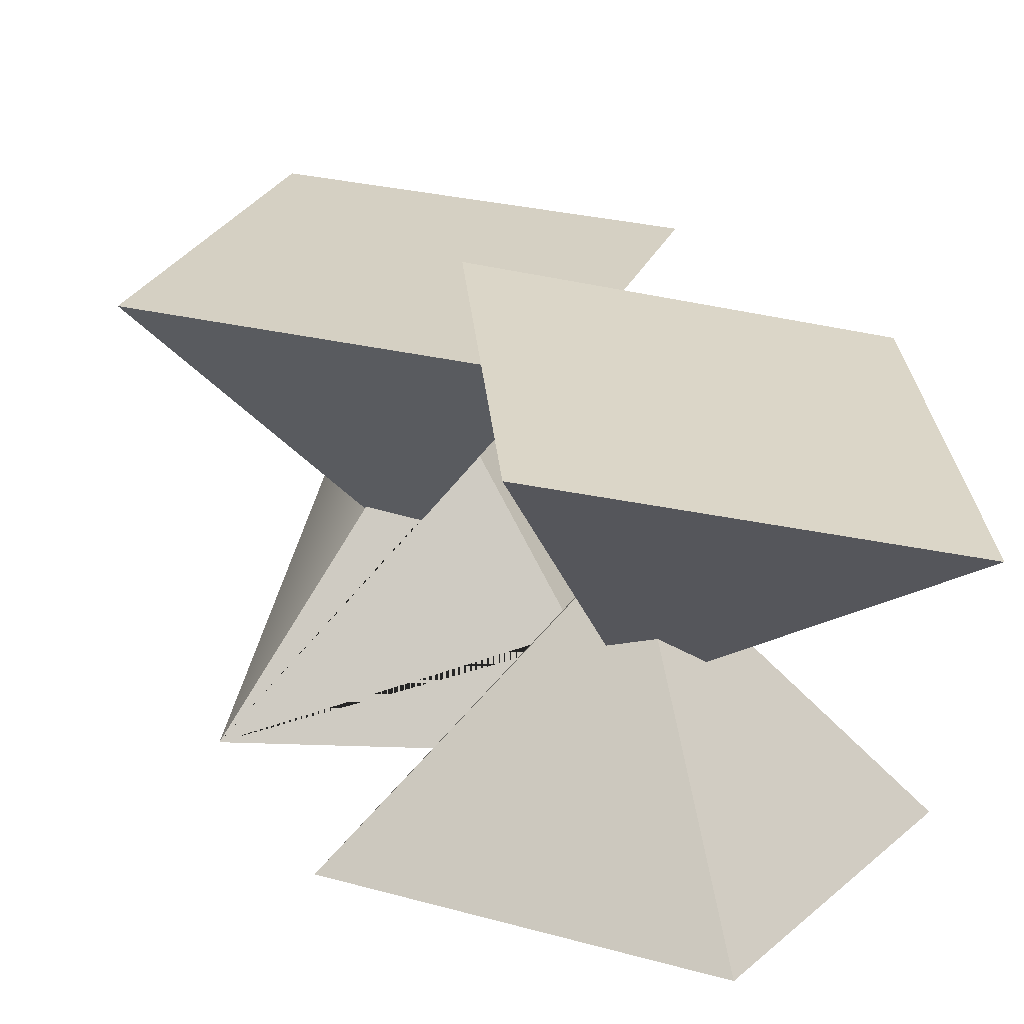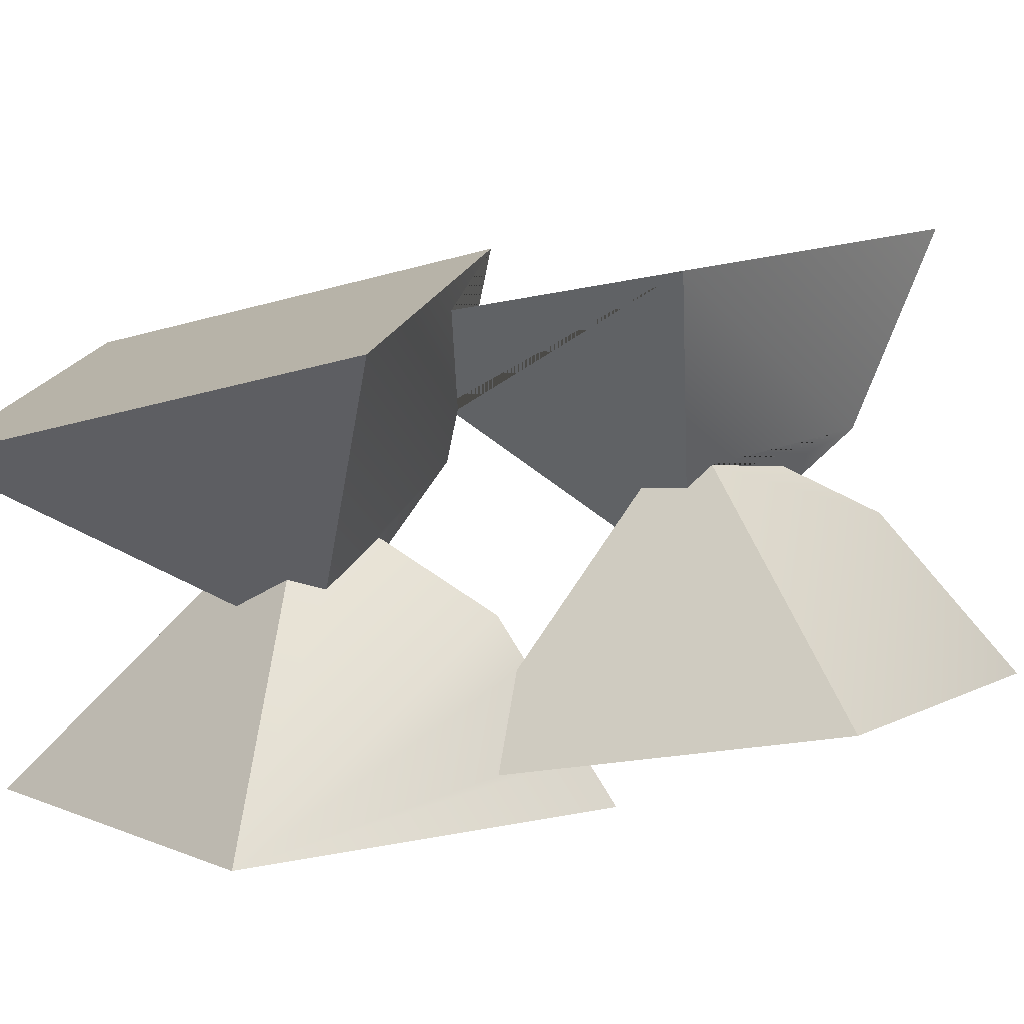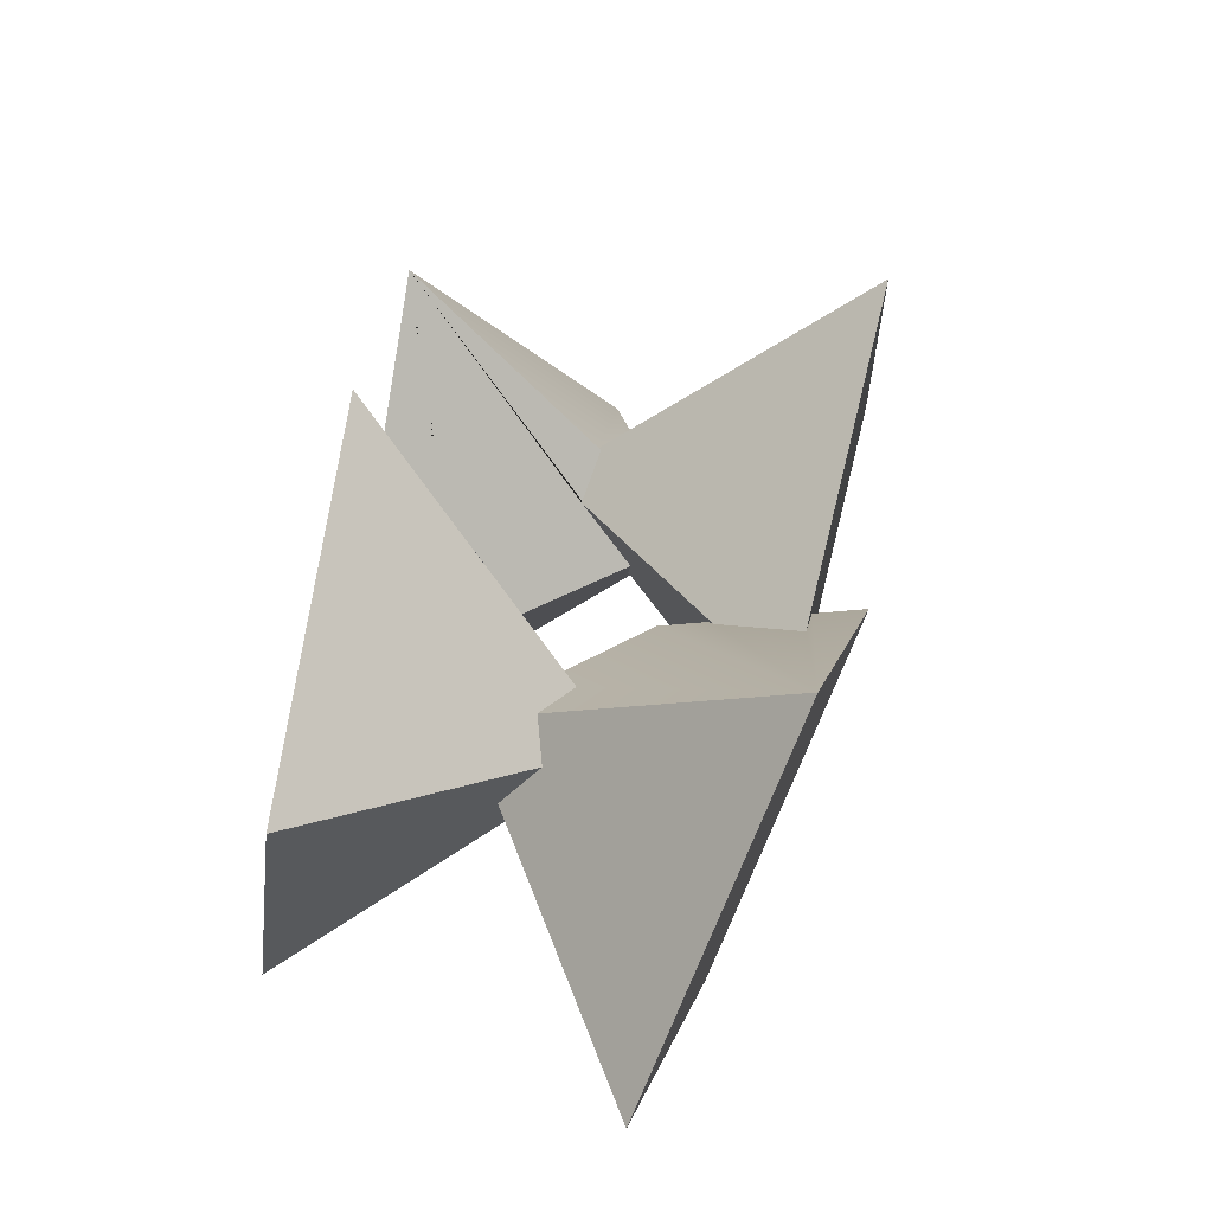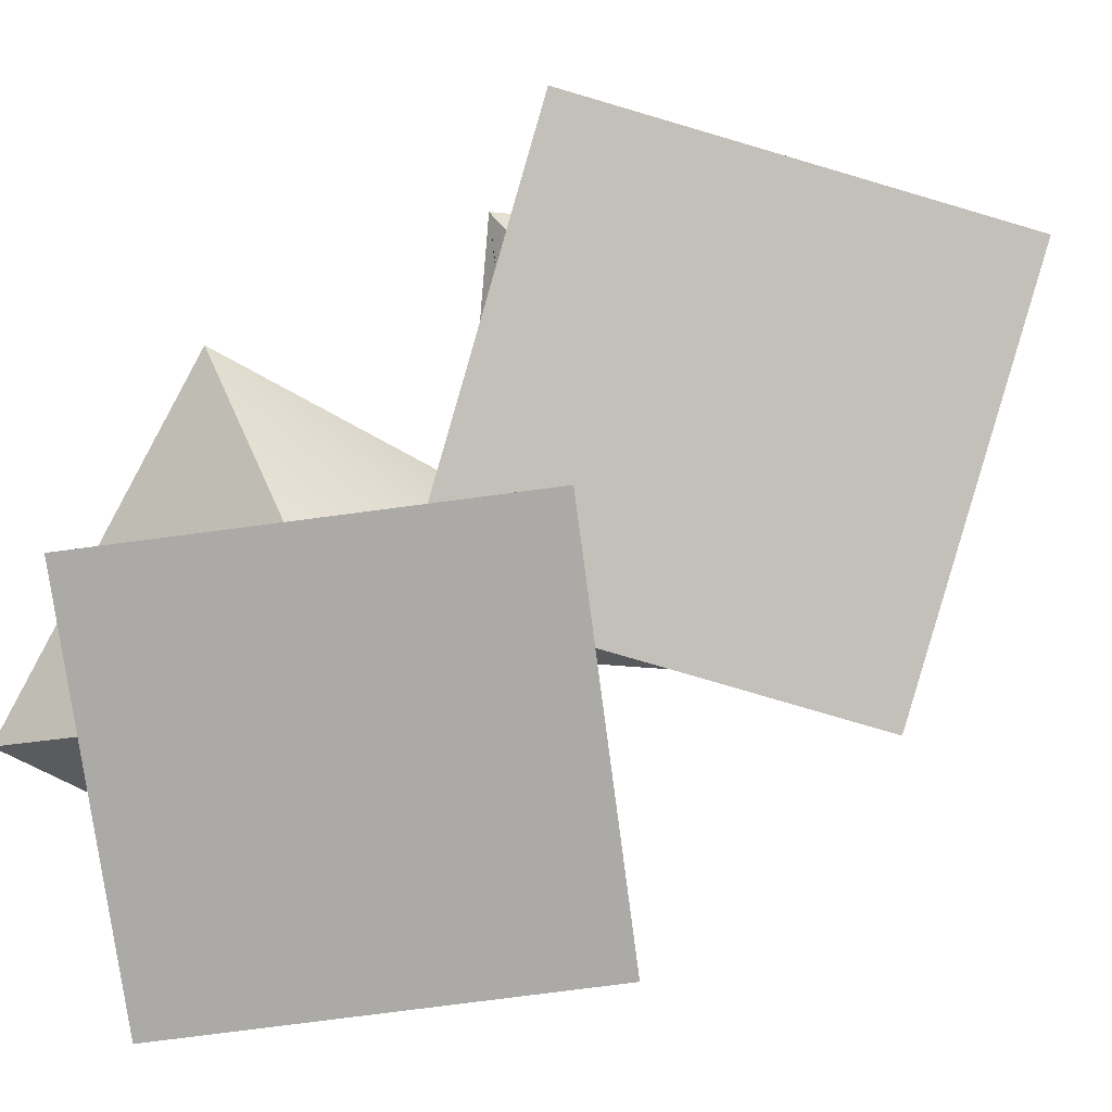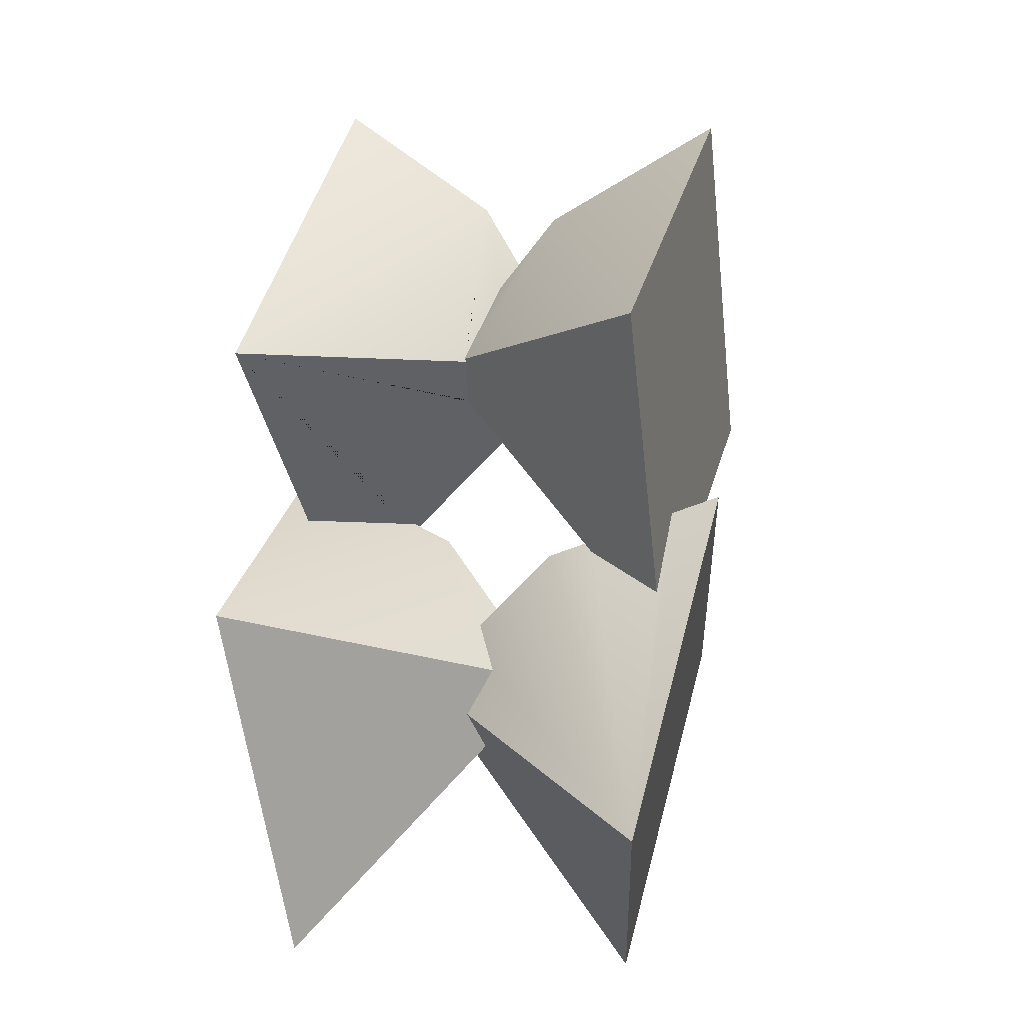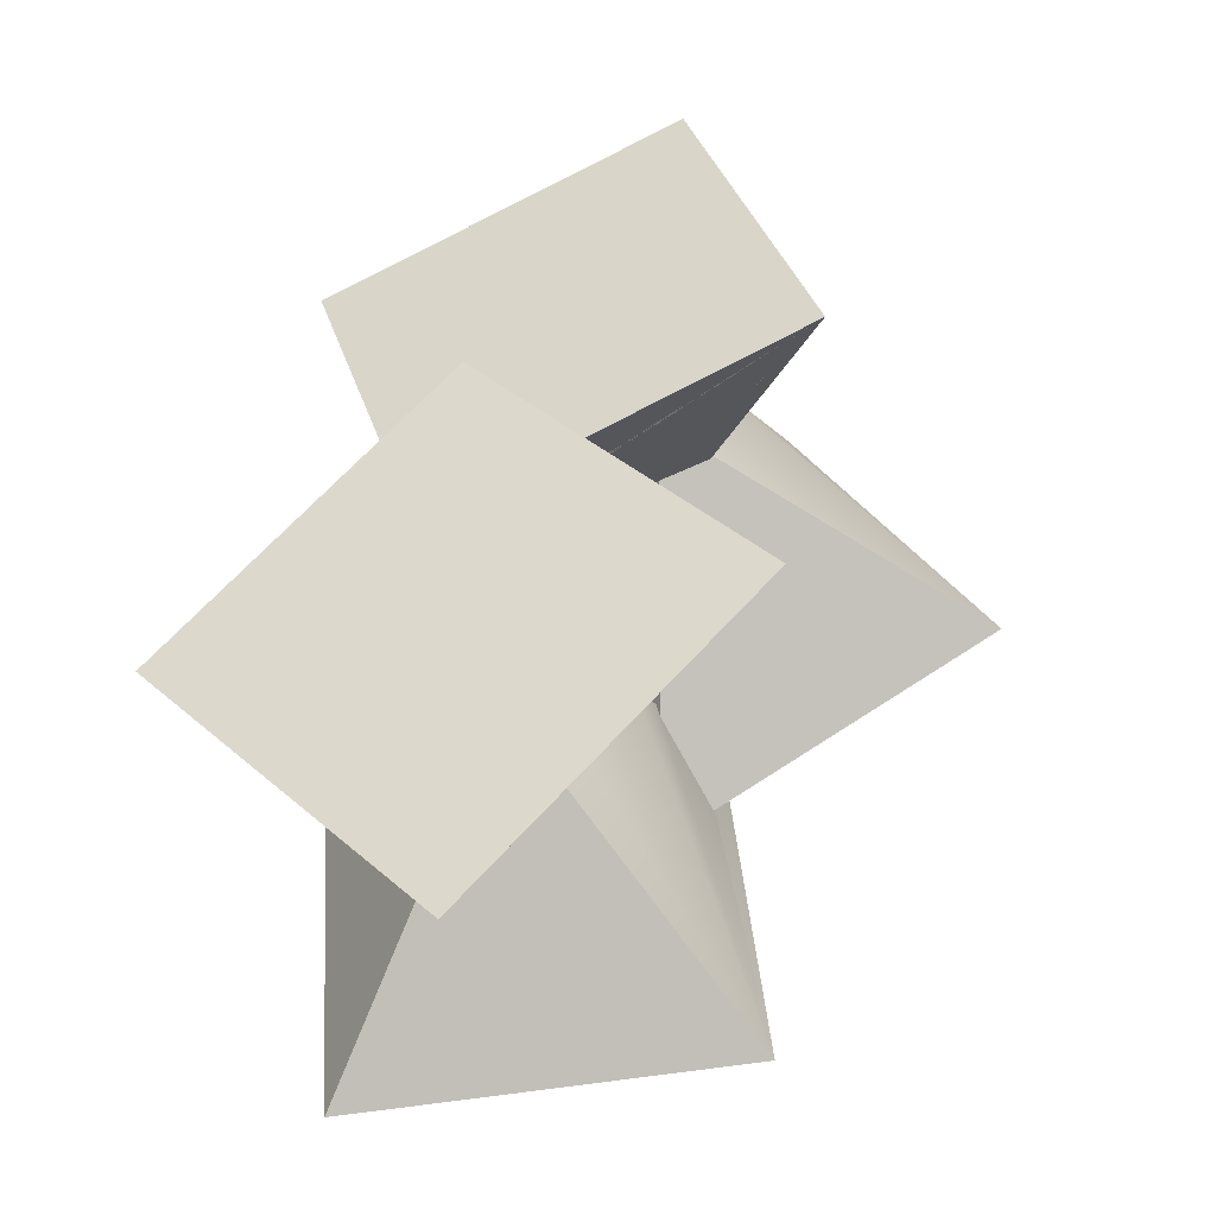
<metadata>
{"format":"obj","ext":"obj","renderer":"f3d","projection":"perspective","resolution":1024,"background":"white","views":[{"elev":16.2,"azim":165.8,"up":"+Y"},{"elev":6.0,"azim":-82.1,"up":"+Y"},{"elev":-69.4,"azim":79.6,"up":"+Z"},{"elev":-75.8,"azim":-37.5,"up":"+Y"},{"elev":-22.8,"azim":103.4,"up":"+Z"},{"elev":-36.1,"azim":15.6,"up":"+Z"}]}
</metadata>
<code>
v 0 -1.636 -3.272
v 3.272 -1.636 0
v -0 -1.636 3.272
v -3.272 -1.636 -0
v -0.85 0.7861 -0
v -0.5748 0.4664 -0.5949
v 0 0.8254 -0.8107
v 0.4324 0.6935 -0.5102
v 0.5775 1.059 0
v 0.07206 0.3307 2.017
v 0.05446 -0.1495 2.324
v 0.9734 -1.335 2.117
v 0.01941 -1.106 2.934
v -0.8039 -1.173 2.156
v -0.07102 -0.215 2.242
v 0.02795 1.13 0.7825
v -0.7039 0.6754 0.376
v 0.374 0.8407 0.6893
v 3.753 -1.386 3.195
v 0.7513 1.617 3.451
v 1.418 0.9301 3.384
v 1.982 1.048 3.665
v 2.126 -0.4916 7.434
v -2.188 -0.4118 5.761
v 0.5502 1.882 4.201
v 0.4956 1.639 3.943
v 1.844 1.271 5.93
v 1.998 1.027 3.7
v 1.719 1.426 4.817
v 1.448 1.798 4.906
v -2.495 2.124 -3.163
v -3.187 3.181 1.289
v 1.321 4.108 1.77
v 2.013 3.052 -2.682
v 0.8648 1.855 1.364
v 0.9762 2.406 1.463
v -0.07466 3.49 1.566
v 1.198 3.502 1.661
v 1.387 3.312 0.5577
v 1.017 2.441 1.309
v -1.664 3.92 4.053
v 2.252 4.321 6.486
v 4.718 3.654 2.627
v 1.897 2.181 5.626
f 1 2 3 4
f 1 4 5 6 7
f 2 1 7 8 9
f 3 2 10 11 12 13
f 4 3 13 14 15 11 10
f 4 10 16 17 5
f 10 2 9 18 16
f 19 12 11 15 20 21 22
f 12 19 23 24 14 13
f 14 24 25 26 20 15
f 27 19 22 28 29 30
f 23 19 27
f 24 23 27
f 25 24 27 30
f 31 32 33 34
f 31 34 8 7 6
f 32 31 6 5 17
f 33 32 35 36 37 38
f 34 33 38 39 40 36 35
f 34 35 18 9 8
f 35 32 17 16 18
f 41 37 36 40 21 20 26
f 37 41 42 43 39 38
f 39 43 28 22 21 40
f 44 41 26 25 30 29
f 42 41 44
f 43 42 44
f 28 43 44 29

</code>
